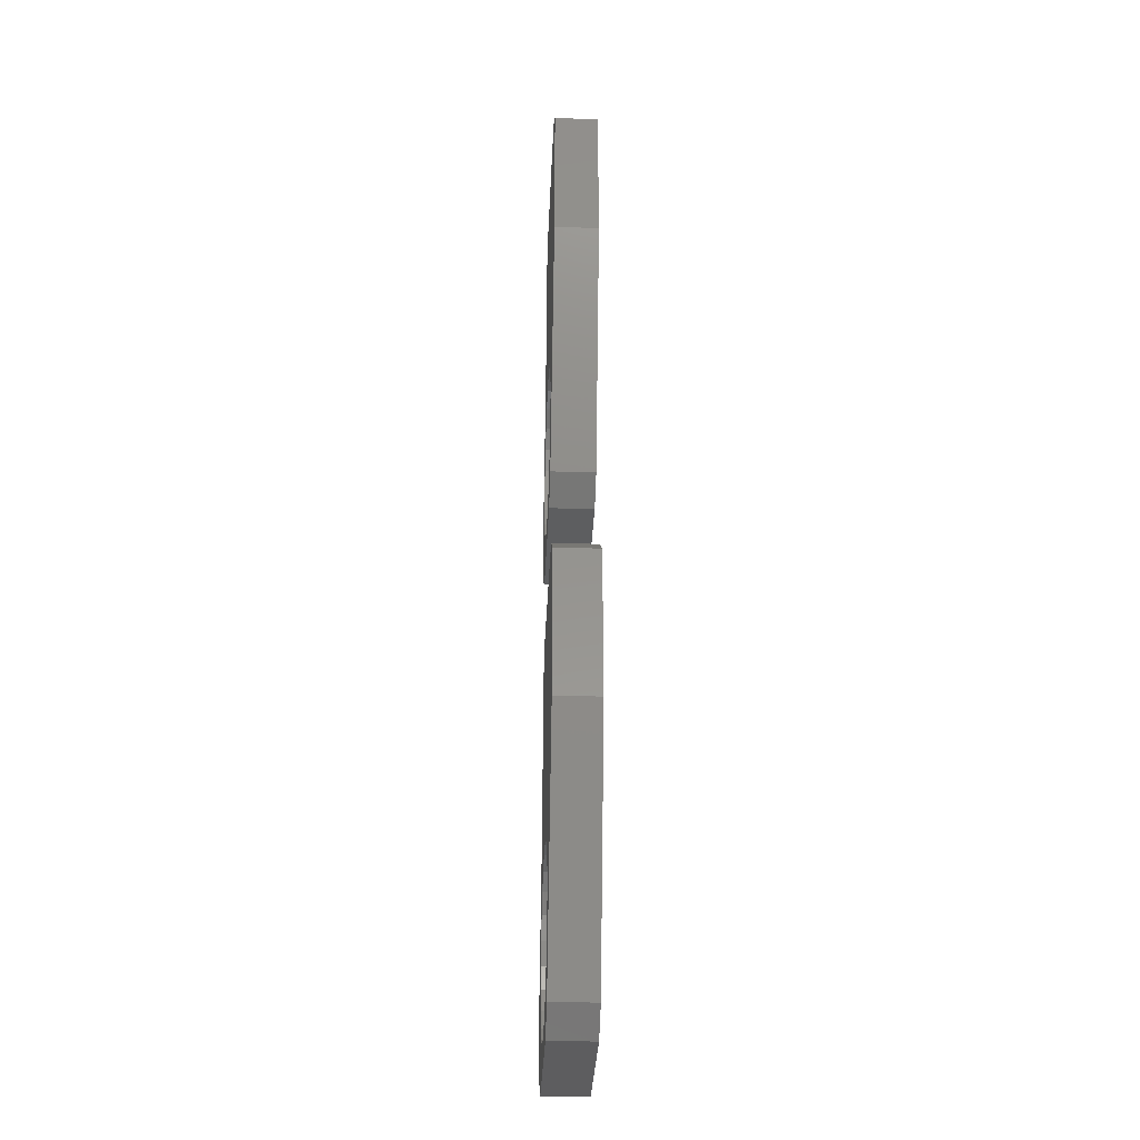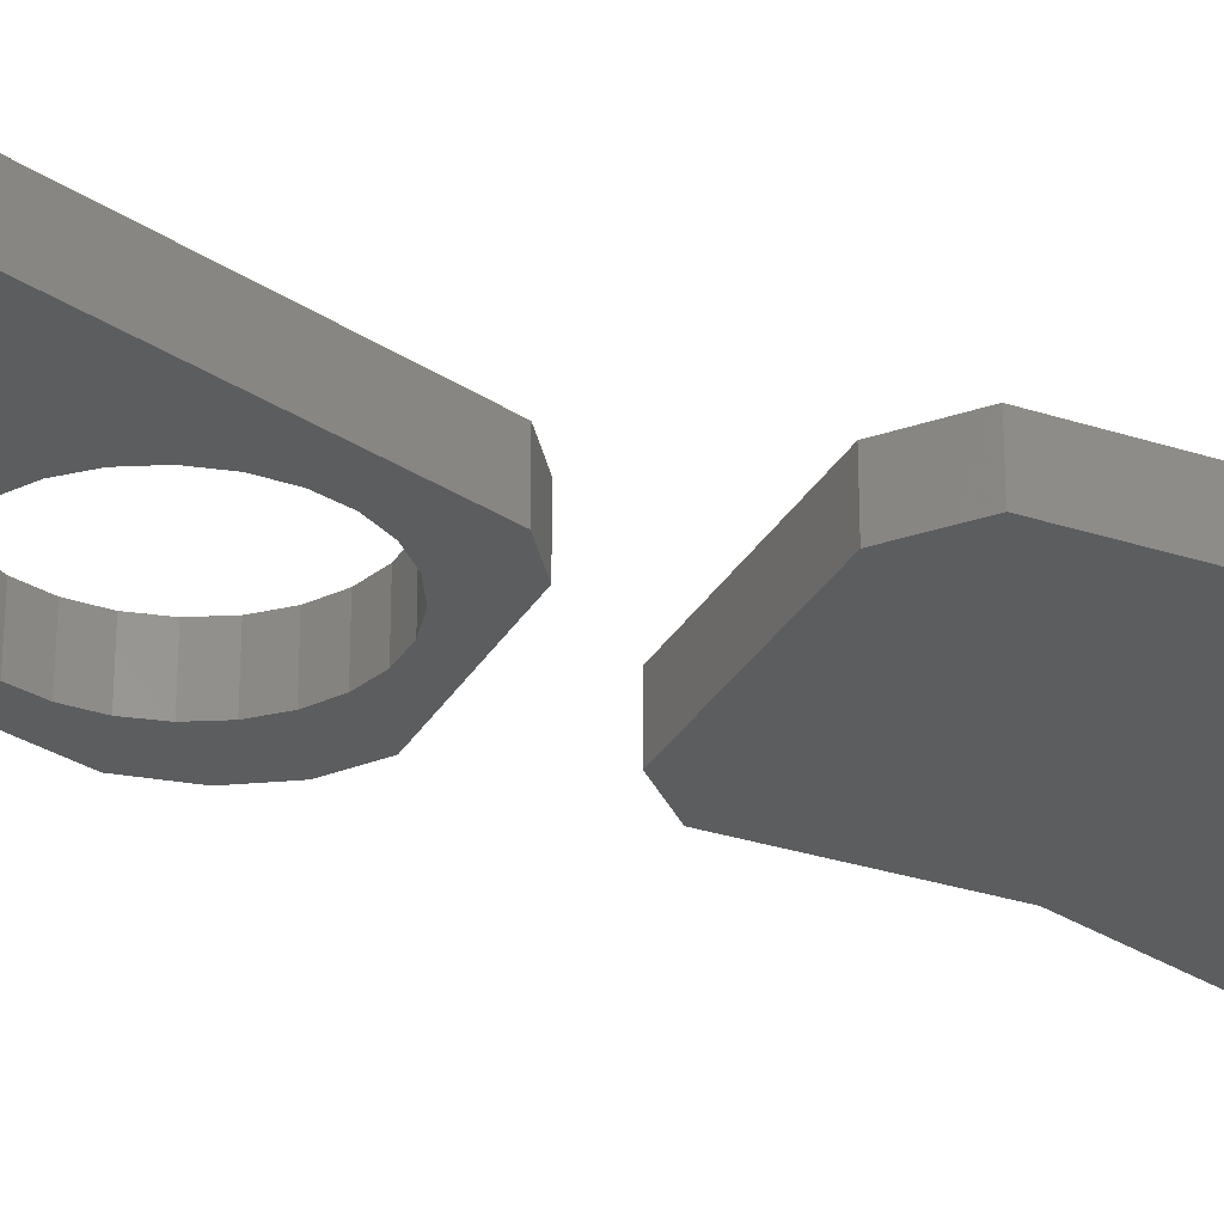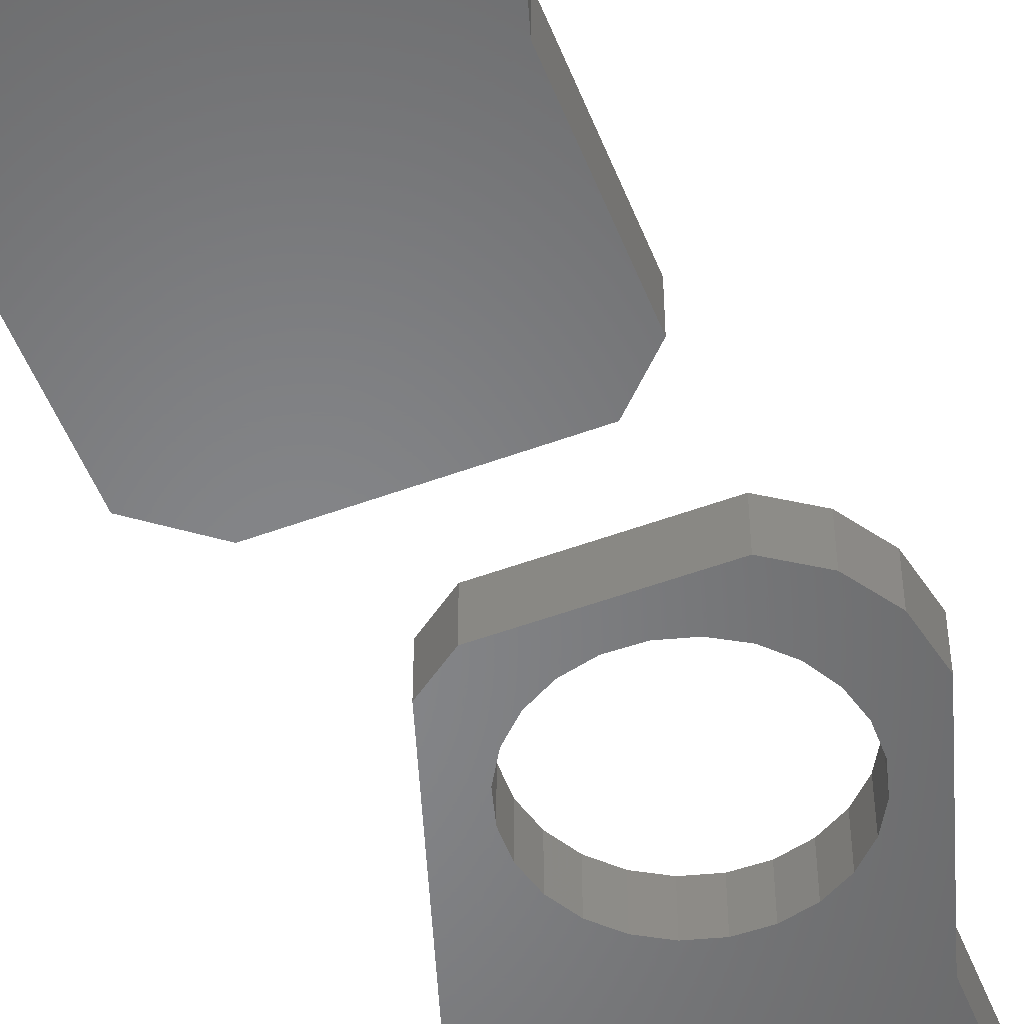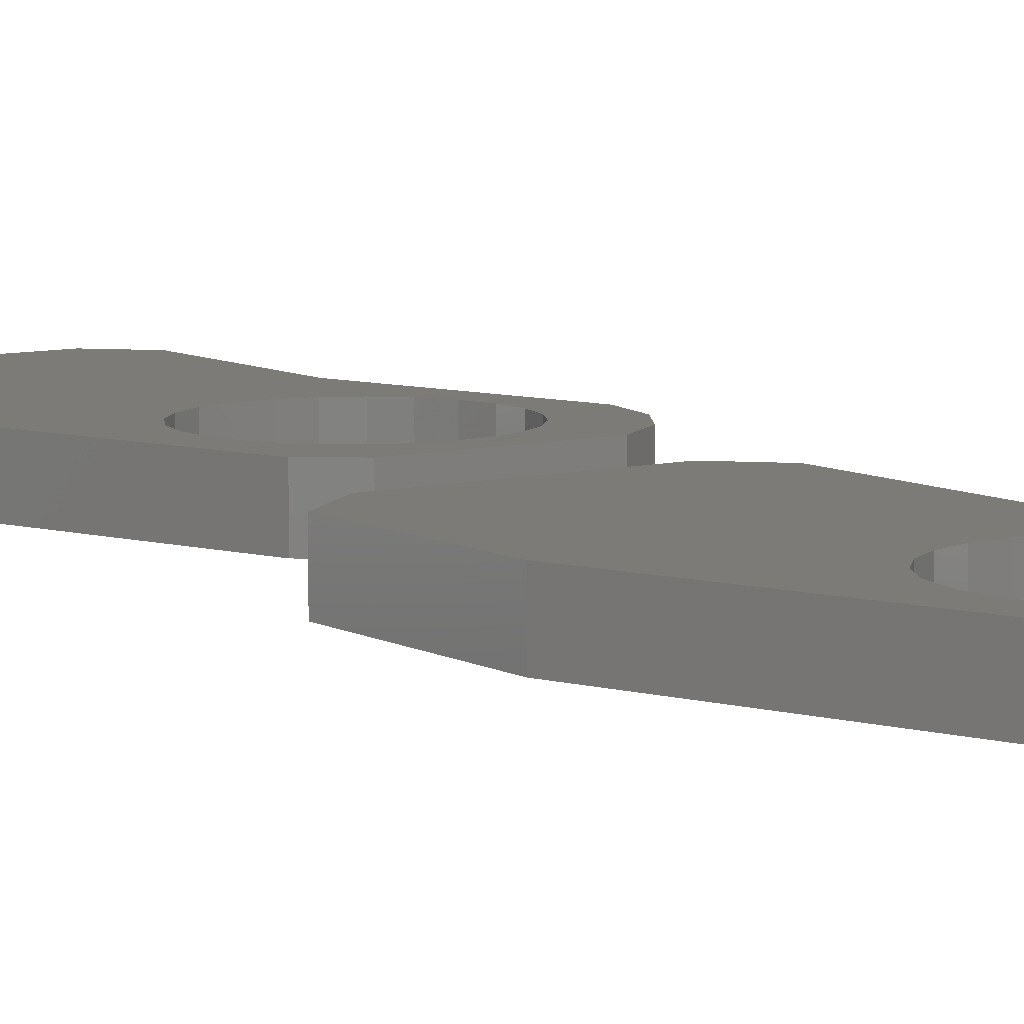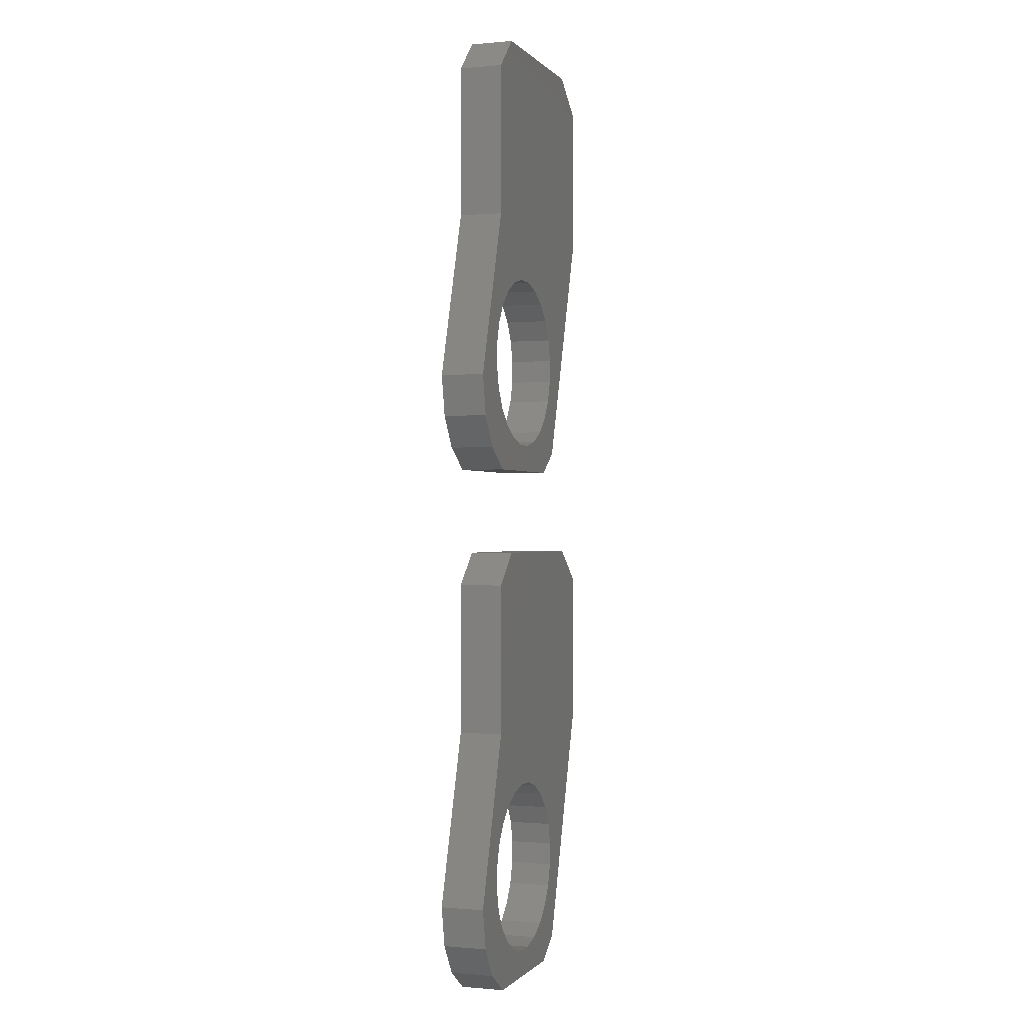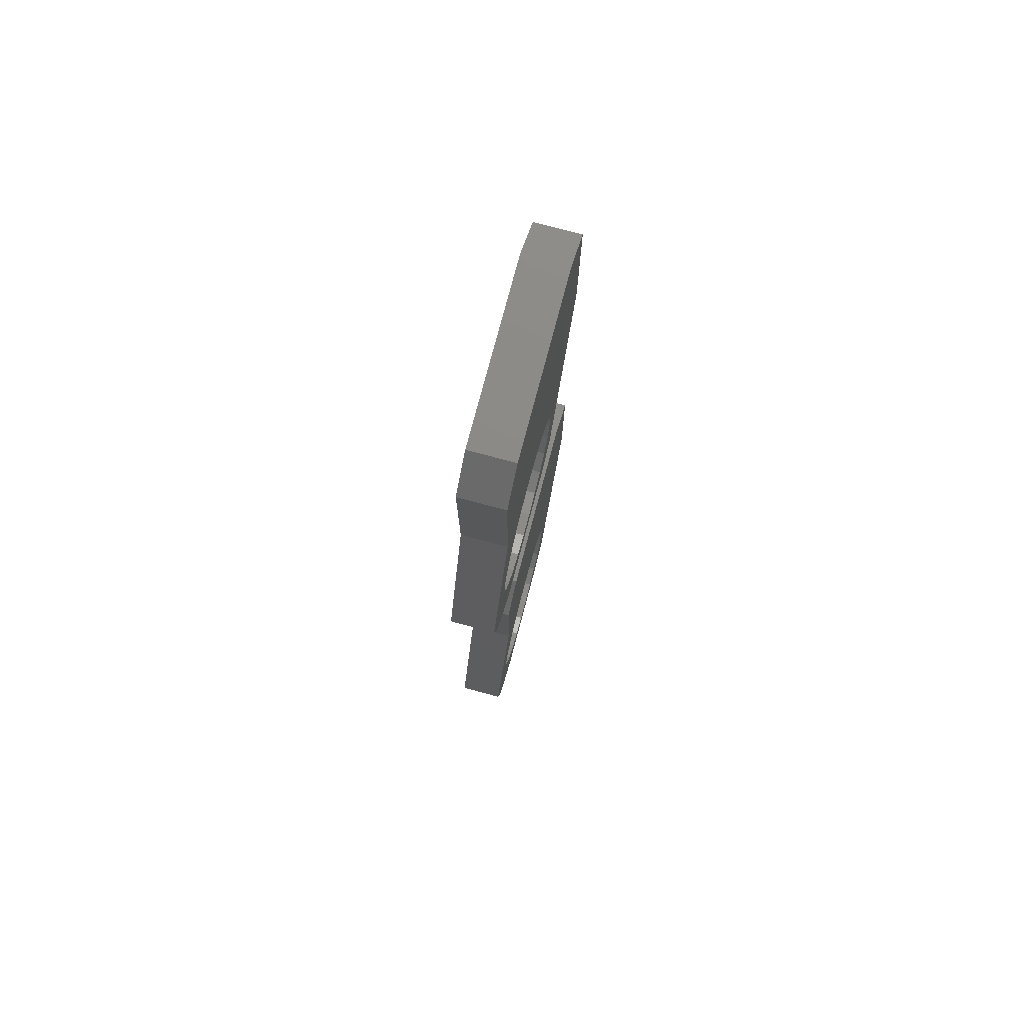
<metadata>
{"format":"stl","ext":"stl","renderer":"f3d","projection":"perspective","resolution":1024,"background":"white","views":[{"elev":-33.5,"azim":-92.5,"up":"+Y"},{"elev":-30.5,"azim":-115.2,"up":"+Z"},{"elev":-53.1,"azim":21.5,"up":"+Z"},{"elev":8.3,"azim":-34.8,"up":"+Z"},{"elev":-0.4,"azim":109.1,"up":"+Y"},{"elev":77.5,"azim":104.9,"up":"+Y"}]}
</metadata>
<code>
# stl→obj: 148 verts, 296 faces
v 549.8 -188.4 -72.34
v 550.7 -187 -70.34
v 549.8 -188.4 -70.34
v 550.7 -187 -72.34
v 548.4 -189.4 -70.34
v 548.4 -189.4 -72.34
v 551 -185.2 -72.34
v 551 -185.2 -70.34
v 548.6 -177.5 -70.34
v 548.6 -177.5 -72.34
v 548.6 -176.8 -70.34
v 548.6 -176.8 -72.34
v 543.7 -187.9 -70.34
v 544.7 -188.2 -72.34
v 543.7 -187.9 -72.34
v 544.7 -188.2 -70.34
v 542.8 -187.4 -70.34
v 542.8 -187.4 -72.34
v 542.1 -186.7 -70.34
v 542.1 -186.7 -72.34
v 537.3 -177.5 -72.34
v 540.9 -188.4 -70.34
v 537.3 -177.5 -70.34
v 540.9 -188.4 -72.34
v 542.2 -189.4 -70.34
v 542.2 -189.4 -72.34
v 547.1 -169.1 -70.34
v 539.2 -169.1 -72.34
v 539.2 -169.1 -70.34
v 547.1 -169.1 -72.34
v 542 -181.8 -72.34
v 542.7 -181.1 -70.34
v 542 -181.8 -70.34
v 542.7 -181.1 -72.34
v 541.5 -182.7 -72.34
v 541.5 -182.7 -70.34
v 545.8 -188.1 -70.34
v 546.8 -187.8 -72.34
v 545.8 -188.1 -72.34
v 546.8 -187.8 -70.34
v 547.6 -181 -72.34
v 546.6 -180.5 -70.34
v 546.6 -180.5 -72.34
v 547.6 -181 -70.34
v 548.8 -182.6 -72.34
v 549.1 -183.6 -70.34
v 548.8 -182.6 -70.34
v 549.1 -183.6 -72.34
v 541.2 -184.8 -72.34
v 541.2 -183.7 -70.34
v 541.2 -184.8 -70.34
v 541.2 -183.7 -72.34
v 549.2 -184.6 -72.34
v 549.2 -184.6 -70.34
v 548.4 -186.6 -70.34
v 547.7 -187.3 -72.34
v 547.7 -187.3 -70.34
v 548.4 -186.6 -72.34
v 545.6 -180.2 -70.34
v 545.6 -180.2 -72.34
v 548.9 -185.6 -70.34
v 548.9 -185.6 -72.34
v 543.6 -180.5 -72.34
v 543.6 -180.5 -70.34
v 541.5 -185.8 -72.34
v 541.5 -185.8 -70.34
v 544.6 -180.2 -70.34
v 544.6 -180.2 -72.34
v 548.3 -181.7 -72.34
v 548.3 -181.7 -70.34
v 548.6 -170.6 -70.34
v 548.6 -170.6 -72.34
v 537.3 -170.6 -72.34
v 537.3 -170.6 -70.34
v 549.8 -212.7 -72.34
v 550.7 -211.2 -70.34
v 549.8 -212.7 -70.34
v 550.7 -211.2 -72.34
v 548.4 -213.6 -70.34
v 548.4 -213.6 -72.34
v 551 -209.4 -72.34
v 551 -209.4 -70.34
v 548.6 -201.7 -70.34
v 548.6 -201.7 -72.34
v 548.6 -201 -70.34
v 548.6 -201 -72.34
v 543.7 -212.1 -70.34
v 544.7 -212.4 -72.34
v 543.7 -212.1 -72.34
v 544.7 -212.4 -70.34
v 542.8 -211.6 -70.34
v 542.8 -211.6 -72.34
v 542.1 -210.9 -70.34
v 542.1 -210.9 -72.34
v 537.3 -201.7 -72.34
v 540.9 -212.7 -70.34
v 537.3 -201.7 -70.34
v 540.9 -212.7 -72.34
v 542.2 -213.6 -70.34
v 542.2 -213.6 -72.34
v 547.1 -193.3 -70.34
v 539.2 -193.3 -72.34
v 539.2 -193.3 -70.34
v 547.1 -193.3 -72.34
v 542 -206.1 -72.34
v 542.7 -205.3 -70.34
v 542 -206.1 -70.34
v 542.7 -205.3 -72.34
v 541.5 -207 -72.34
v 541.5 -207 -70.34
v 545.8 -212.4 -70.34
v 546.8 -212.1 -72.34
v 545.8 -212.4 -72.34
v 546.8 -212.1 -70.34
v 547.6 -205.2 -72.34
v 546.6 -204.7 -70.34
v 546.6 -204.7 -72.34
v 547.6 -205.2 -70.34
v 548.8 -206.8 -72.34
v 549.1 -207.8 -70.34
v 548.8 -206.8 -70.34
v 549.1 -207.8 -72.34
v 541.2 -209 -72.34
v 541.2 -208 -70.34
v 541.2 -209 -70.34
v 541.2 -208 -72.34
v 549.2 -208.9 -72.34
v 549.2 -208.9 -70.34
v 548.4 -210.8 -70.34
v 547.7 -211.5 -72.34
v 547.7 -211.5 -70.34
v 548.4 -210.8 -72.34
v 545.6 -204.4 -70.34
v 545.6 -204.4 -72.34
v 548.9 -209.9 -70.34
v 548.9 -209.9 -72.34
v 543.6 -204.8 -72.34
v 543.6 -204.8 -70.34
v 541.5 -210 -72.34
v 541.5 -210 -70.34
v 544.6 -204.5 -70.34
v 544.6 -204.5 -72.34
v 548.3 -205.9 -72.34
v 548.3 -205.9 -70.34
v 548.6 -194.8 -70.34
v 548.6 -194.8 -72.34
v 537.3 -194.8 -72.34
v 537.3 -194.8 -70.34
f 1 2 3
f 2 1 4
f 1 5 6
f 5 1 3
f 2 7 8
f 7 2 4
f 7 9 8
f 9 7 10
f 10 11 9
f 11 10 12
f 13 14 15
f 14 13 16
f 17 15 18
f 15 17 13
f 19 18 20
f 18 19 17
f 21 22 23
f 22 21 24
f 6 25 26
f 25 6 5
f 27 28 29
f 28 27 30
f 26 22 24
f 22 26 25
f 31 32 33
f 32 31 34
f 35 33 36
f 33 35 31
f 37 38 39
f 38 37 40
f 41 42 43
f 42 41 44
f 16 39 14
f 39 16 37
f 45 46 47
f 46 45 48
f 49 50 51
f 50 49 52
f 52 36 50
f 36 52 35
f 46 53 54
f 53 46 48
f 55 56 57
f 56 55 58
f 43 59 60
f 59 43 42
f 61 58 55
f 58 61 62
f 40 56 38
f 56 40 57
f 63 32 34
f 32 63 64
f 19 65 66
f 65 19 20
f 60 67 68
f 67 60 59
f 66 49 51
f 49 66 65
f 69 44 41
f 44 69 70
f 69 47 70
f 47 69 45
f 54 62 61
f 62 54 53
f 68 64 63
f 64 68 67
f 71 30 27
f 30 71 72
f 29 73 74
f 73 29 28
f 12 71 11
f 71 12 72
f 74 21 23
f 21 74 73
f 3 25 5
f 25 3 22
f 22 3 37
f 37 3 2
f 22 37 16
f 37 2 40
f 40 2 57
f 57 2 55
f 55 2 8
f 55 8 61
f 61 8 54
f 54 8 46
f 46 8 9
f 46 9 47
f 47 9 70
f 70 9 44
f 44 9 42
f 42 9 59
f 59 9 23
f 23 9 74
f 74 9 11
f 74 11 71
f 74 71 29
f 29 71 27
f 22 66 23
f 66 22 19
f 19 22 17
f 17 22 13
f 13 22 16
f 23 66 51
f 23 51 50
f 23 50 36
f 23 36 33
f 23 33 32
f 23 32 64
f 23 64 67
f 23 67 59
f 24 6 26
f 6 24 1
f 1 24 14
f 14 24 15
f 15 24 18
f 18 24 20
f 20 24 65
f 65 24 21
f 65 21 49
f 49 21 52
f 52 21 35
f 35 21 31
f 31 21 34
f 34 21 63
f 63 21 68
f 68 21 60
f 1 39 4
f 39 1 14
f 4 39 38
f 4 38 56
f 4 56 58
f 4 58 7
f 7 58 62
f 7 62 53
f 7 53 48
f 7 48 10
f 10 48 45
f 10 45 69
f 10 69 41
f 10 41 43
f 10 43 60
f 10 60 21
f 10 21 73
f 10 73 12
f 12 73 72
f 72 73 28
f 72 28 30
f 75 76 77
f 76 75 78
f 75 79 80
f 79 75 77
f 76 81 82
f 81 76 78
f 81 83 82
f 83 81 84
f 84 85 83
f 85 84 86
f 87 88 89
f 88 87 90
f 91 89 92
f 89 91 87
f 93 92 94
f 92 93 91
f 95 96 97
f 96 95 98
f 80 99 100
f 99 80 79
f 101 102 103
f 102 101 104
f 100 96 98
f 96 100 99
f 105 106 107
f 106 105 108
f 109 107 110
f 107 109 105
f 111 112 113
f 112 111 114
f 115 116 117
f 116 115 118
f 90 113 88
f 113 90 111
f 119 120 121
f 120 119 122
f 123 124 125
f 124 123 126
f 126 110 124
f 110 126 109
f 120 127 128
f 127 120 122
f 129 130 131
f 130 129 132
f 117 133 134
f 133 117 116
f 135 132 129
f 132 135 136
f 114 130 112
f 130 114 131
f 137 106 108
f 106 137 138
f 93 139 140
f 139 93 94
f 134 141 142
f 141 134 133
f 140 123 125
f 123 140 139
f 143 118 115
f 118 143 144
f 143 121 144
f 121 143 119
f 128 136 135
f 136 128 127
f 142 138 137
f 138 142 141
f 145 104 101
f 104 145 146
f 103 147 148
f 147 103 102
f 86 145 85
f 145 86 146
f 148 95 97
f 95 148 147
f 77 99 79
f 99 77 96
f 96 77 111
f 111 77 76
f 96 111 90
f 111 76 114
f 114 76 131
f 131 76 129
f 129 76 82
f 129 82 135
f 135 82 128
f 128 82 120
f 120 82 83
f 120 83 121
f 121 83 144
f 144 83 118
f 118 83 116
f 116 83 133
f 133 83 97
f 97 83 148
f 148 83 85
f 148 85 145
f 148 145 103
f 103 145 101
f 96 140 97
f 140 96 93
f 93 96 91
f 91 96 87
f 87 96 90
f 97 140 125
f 97 125 124
f 97 124 110
f 97 110 107
f 97 107 106
f 97 106 138
f 97 138 141
f 97 141 133
f 98 80 100
f 80 98 75
f 75 98 88
f 88 98 89
f 89 98 92
f 92 98 94
f 94 98 139
f 139 98 95
f 139 95 123
f 123 95 126
f 126 95 109
f 109 95 105
f 105 95 108
f 108 95 137
f 137 95 142
f 142 95 134
f 75 113 78
f 113 75 88
f 78 113 112
f 78 112 130
f 78 130 132
f 78 132 81
f 81 132 136
f 81 136 127
f 81 127 122
f 81 122 84
f 84 122 119
f 84 119 143
f 84 143 115
f 84 115 117
f 84 117 134
f 84 134 95
f 84 95 147
f 84 147 86
f 86 147 146
f 146 147 102
f 146 102 104

</code>
